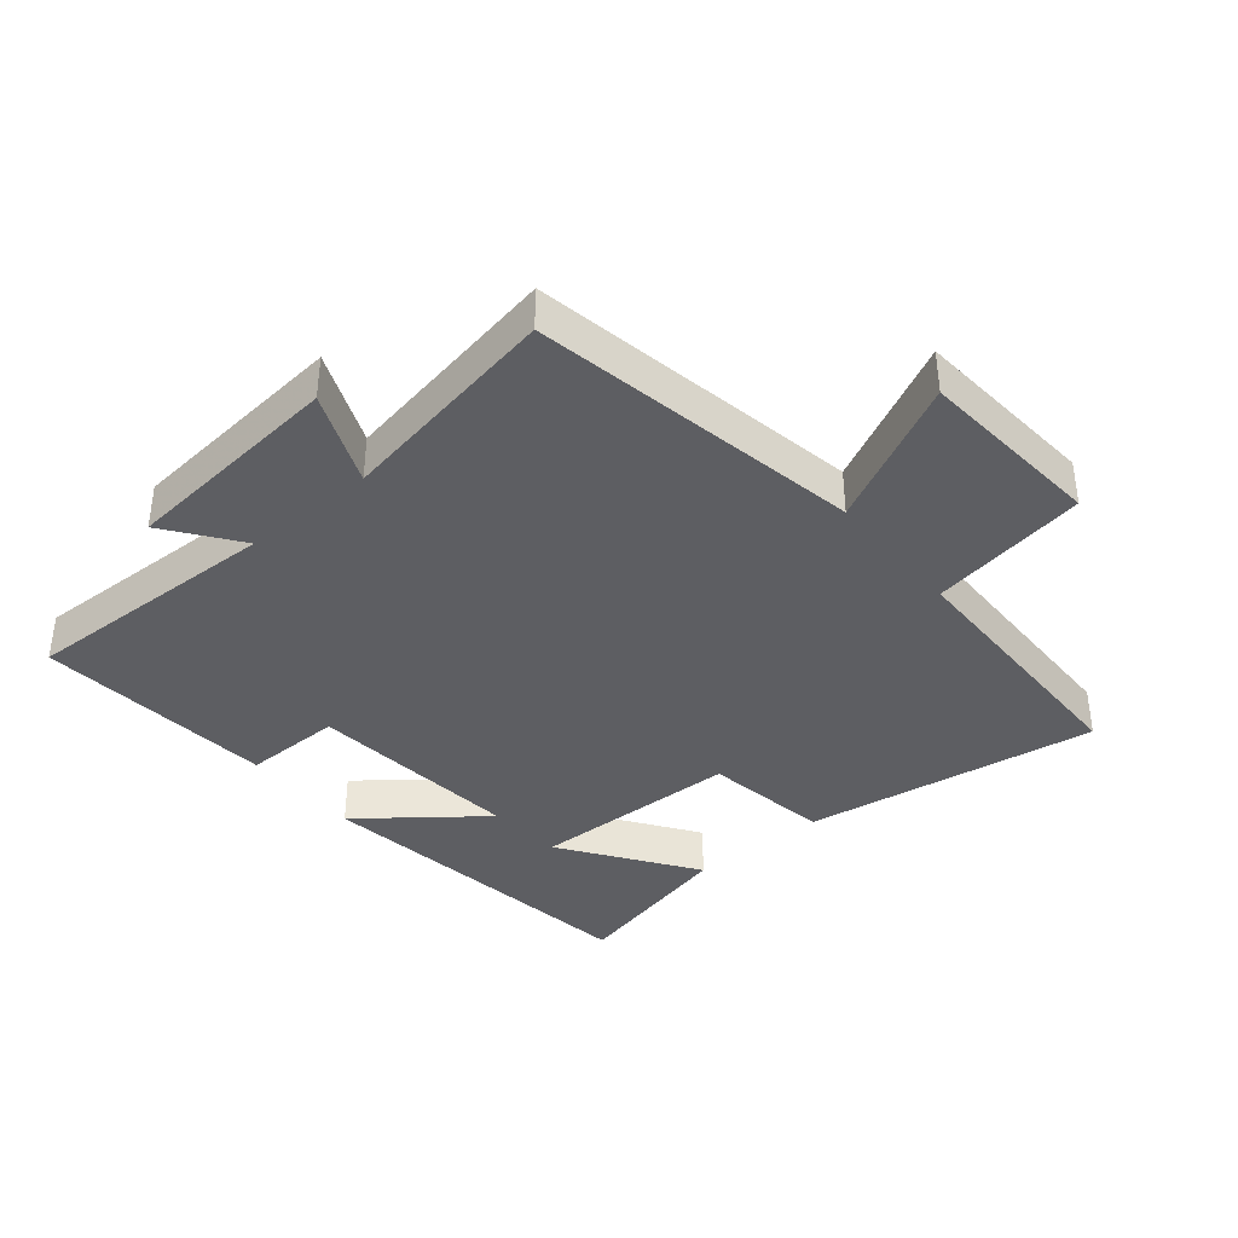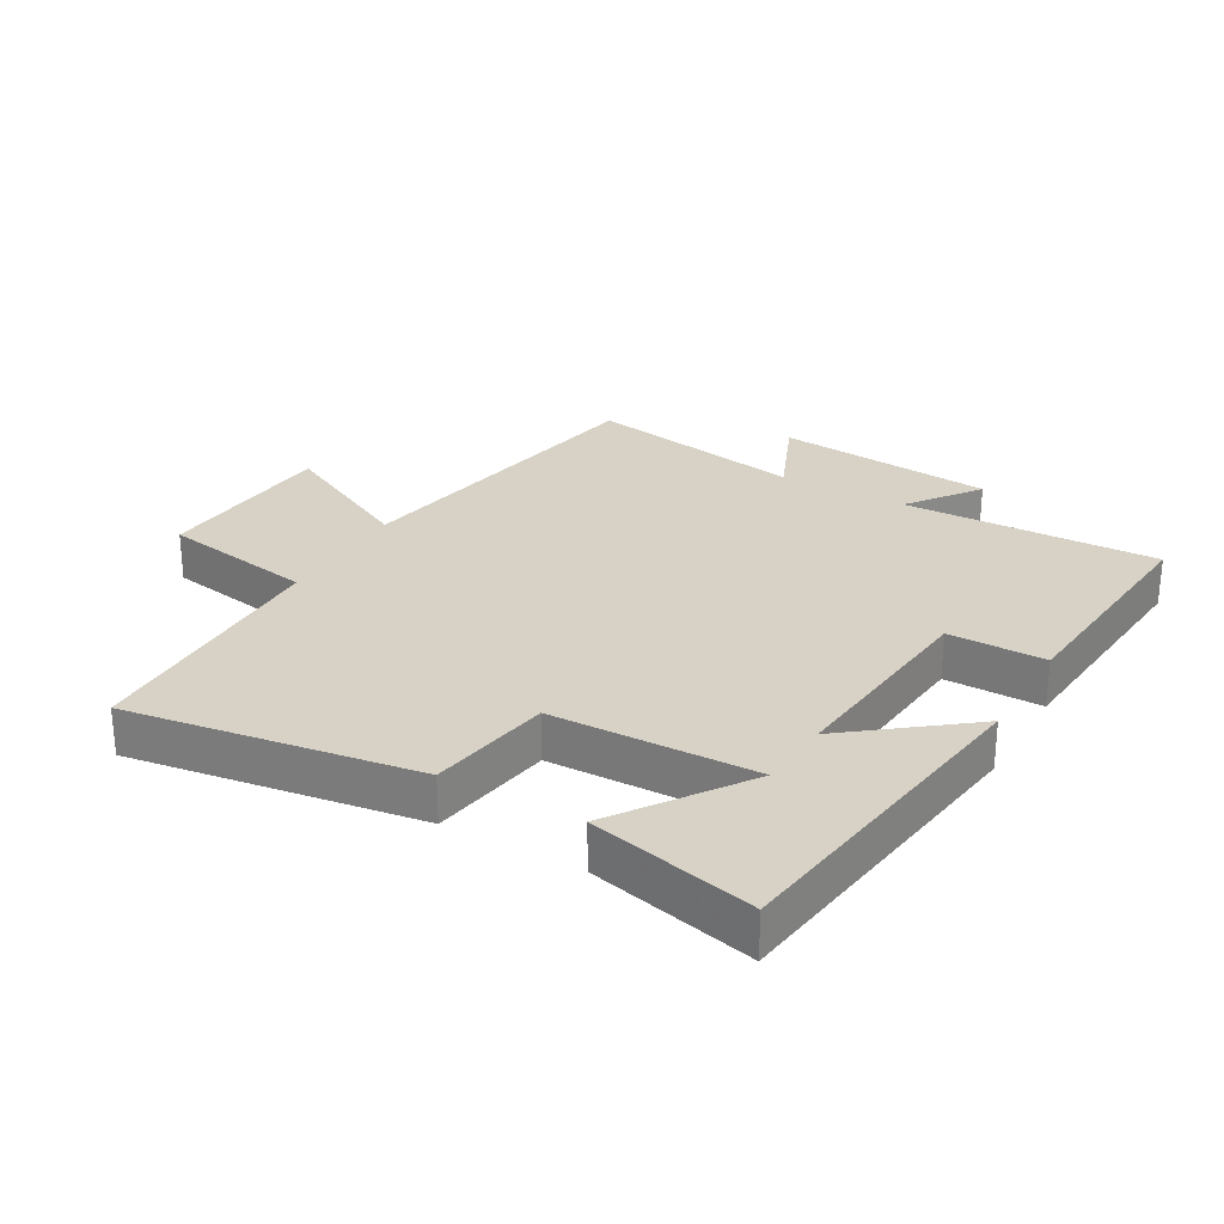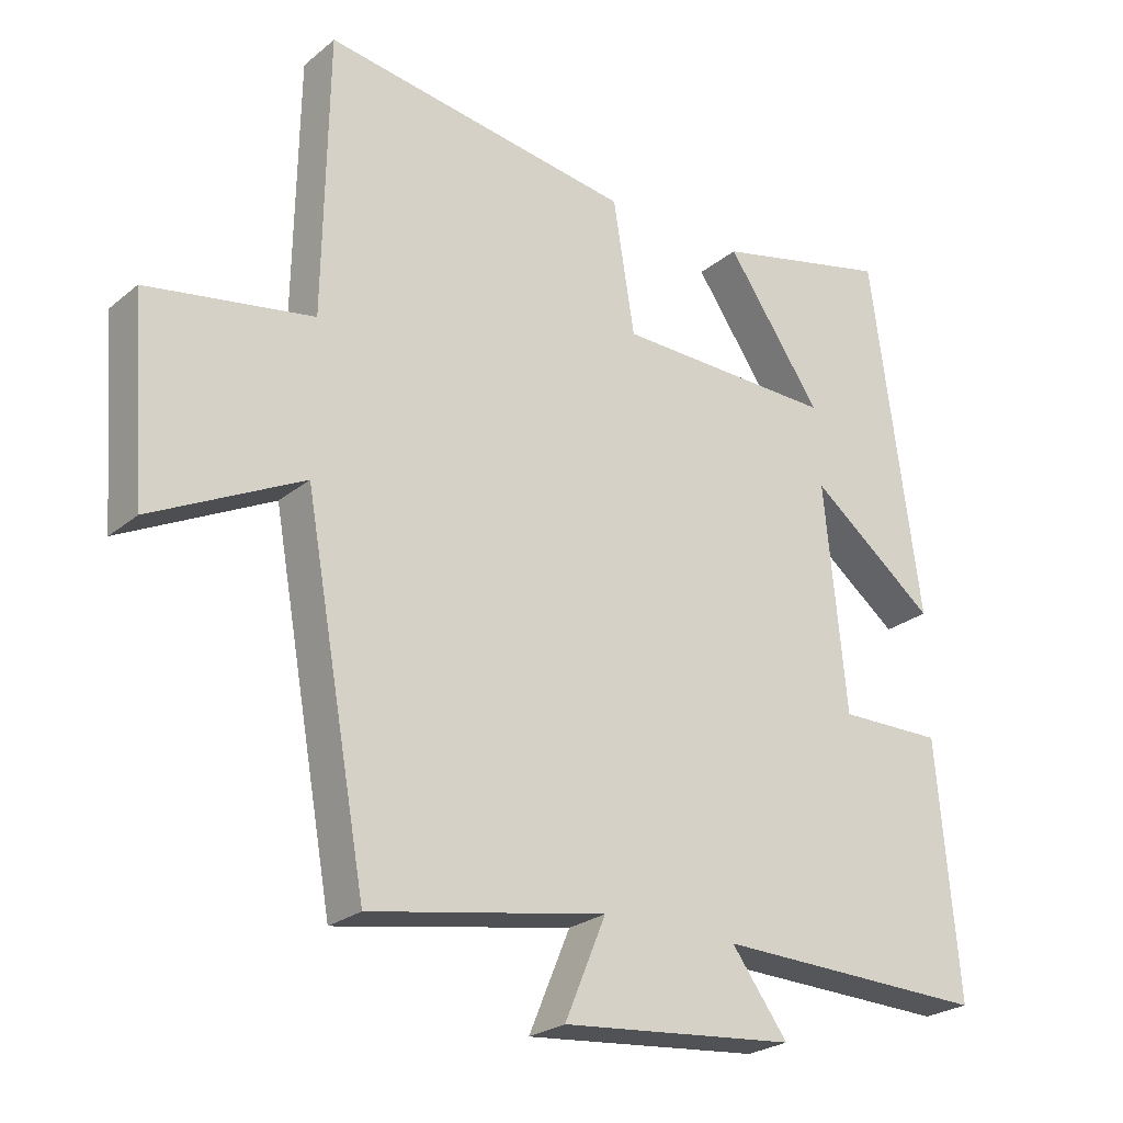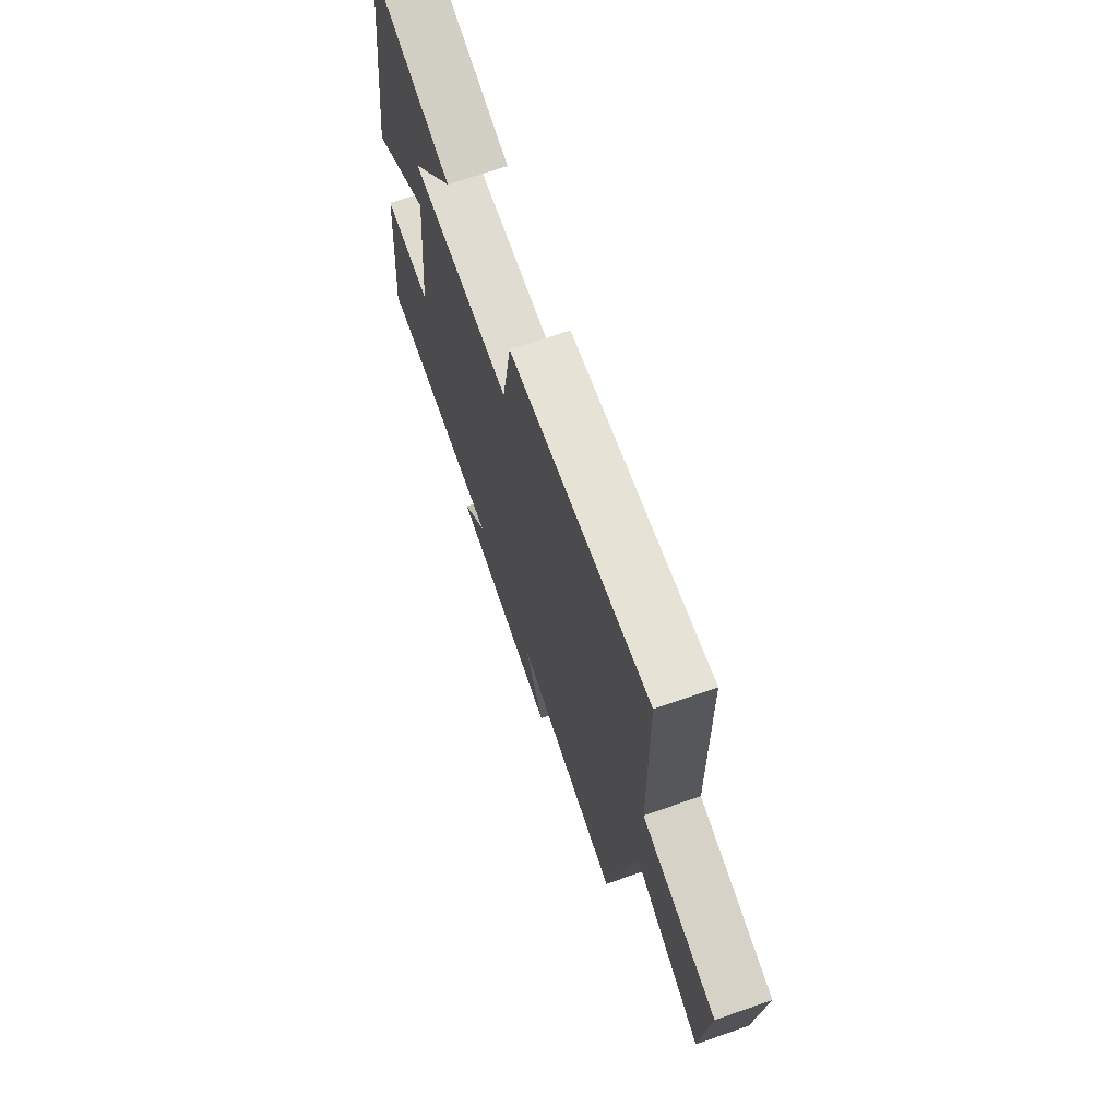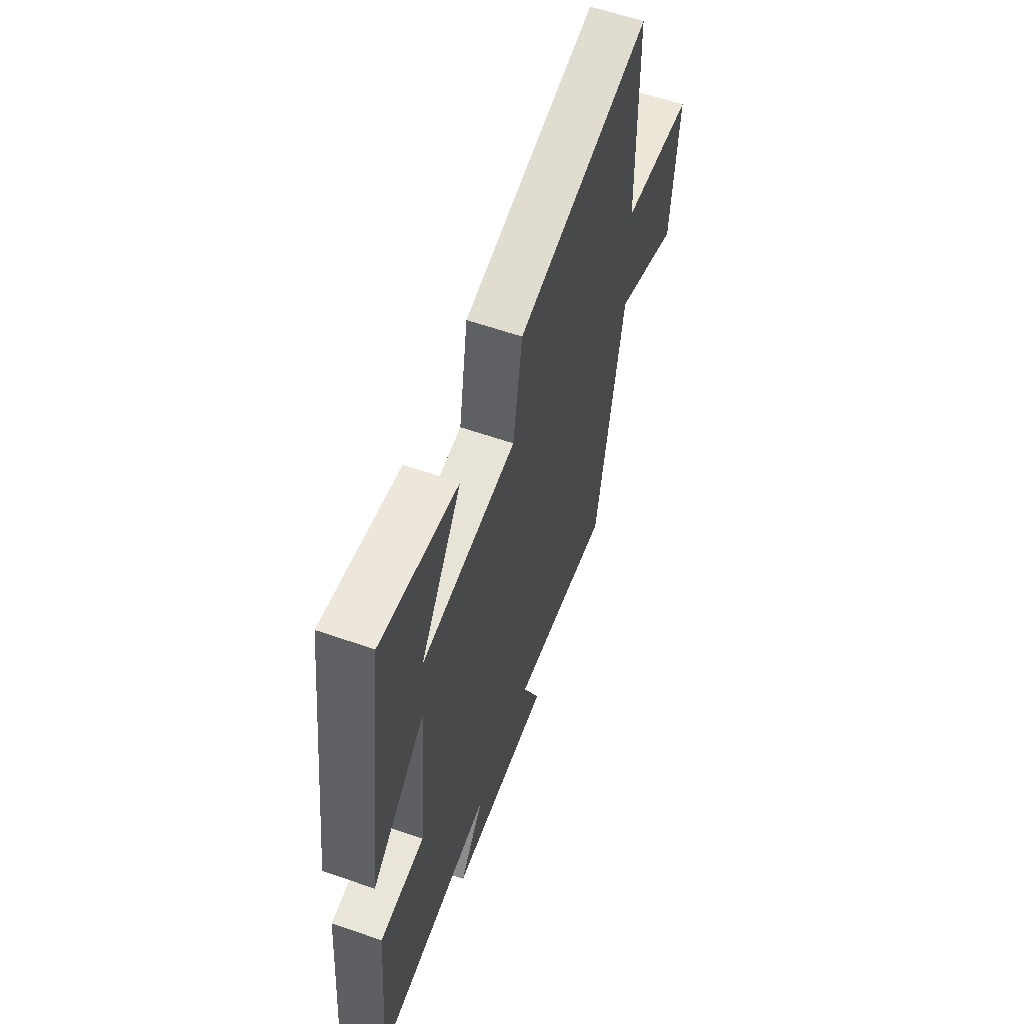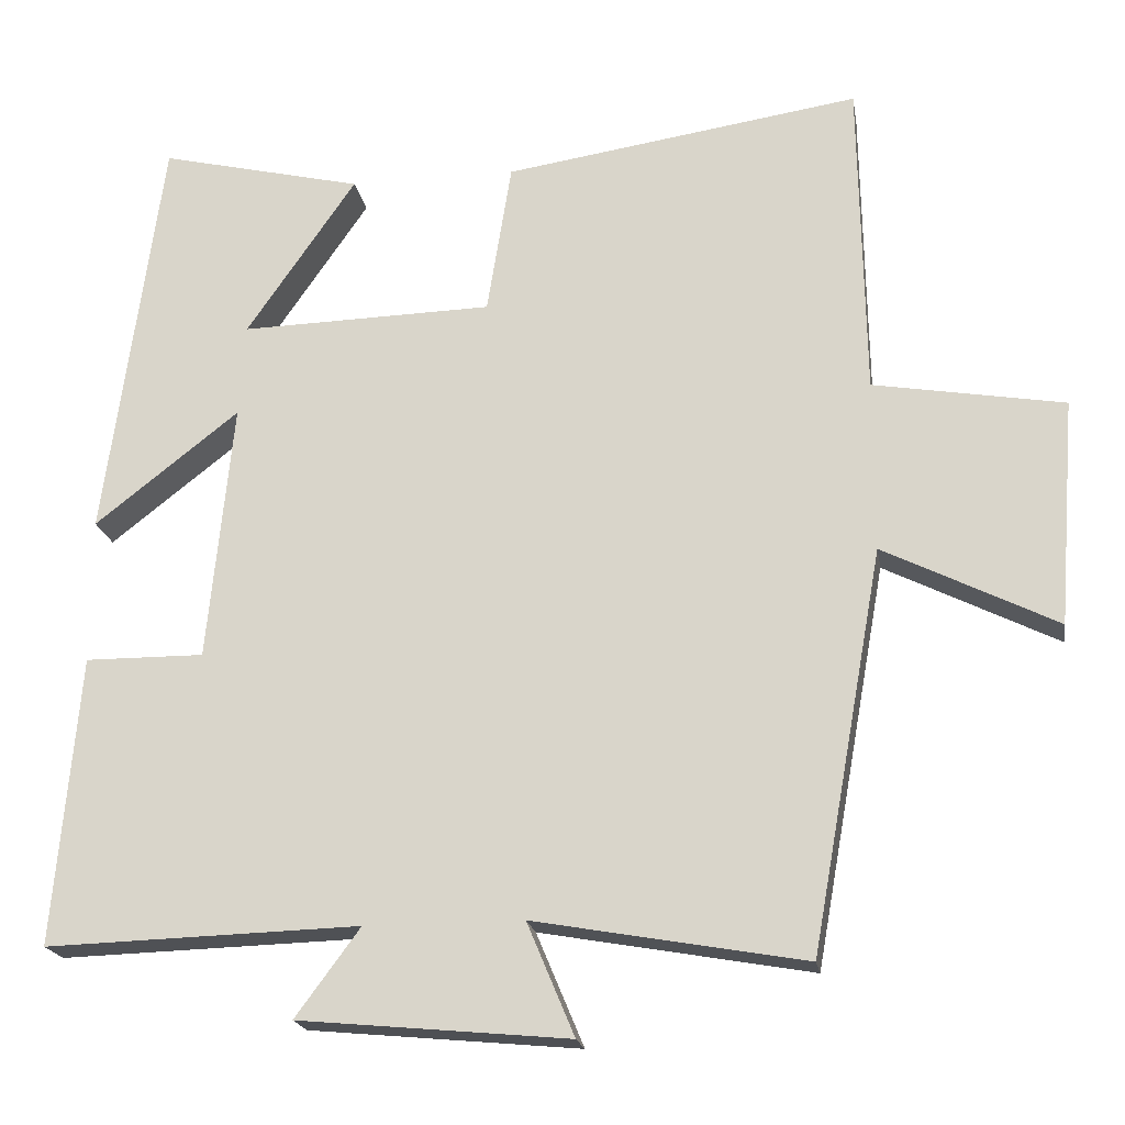
<metadata>
{"format":"obj","ext":"obj","renderer":"f3d","projection":"perspective","resolution":1024,"background":"white","views":[{"elev":-38.4,"azim":-140.3,"up":"+Y"},{"elev":27.4,"azim":29.8,"up":"+Y"},{"elev":-24.6,"azim":-37.3,"up":"+Z"},{"elev":70.2,"azim":-109.2,"up":"+Z"},{"elev":60.1,"azim":109.6,"up":"+Z"},{"elev":-19.7,"azim":-170.7,"up":"+Z"}]}
</metadata>
<code>
v -0.409 0.07 -0.561
v -0.5 0.07 -0.055
v -0.719 0.07 -0.164
v -0.741 0.07 0.122
v -0.5 0.07 0.163
v -0.493 0.07 0.568
v -0.042 0.07 0.5
v -0.011 0.07 0.307
v 0.309 0.07 0.299
v 0.17 0.07 0.5
v 0.428 0.07 0.561
v 0.5 0.07 0.038
v 0.317 0.07 0.181
v 0.349 0.07 -0.147
v 0.5 0.07 -0.146
v 0.532 0.07 -0.512
v 0.134 0.07 -0.5
v 0.216 0.07 -0.611
v -0.126 0.07 -0.643
v -0.066 0.07 -0.5
v -0.409 0 -0.561
v -0.5 0 -0.055
v -0.719 0 -0.164
v -0.741 0 0.122
v -0.5 0 0.163
v -0.493 0 0.568
v -0.042 0 0.5
v -0.011 0 0.307
v 0.309 0 0.299
v 0.17 0 0.5
v 0.428 0 0.561
v 0.5 0 0.038
v 0.317 0 0.181
v 0.349 0 -0.147
v 0.5 0 -0.146
v 0.532 0 -0.512
v 0.134 0 -0.5
v 0.216 0 -0.611
v -0.126 0 -0.643
v -0.066 0 -0.5
f 17 18 19 20
f 14 15 16 17
f 13 14 17 20
f 11 12 13
f 9 10 11
f 9 11 13
f 20 1 2
f 13 20 2
f 9 13 2
f 8 9 2
f 7 8 2
f 6 7 2
f 5 6 2
f 2 3 4 5
f 40 39 38 37
f 37 36 35 34
f 40 37 34 33
f 33 32 31
f 31 30 29
f 33 31 29
f 22 21 40
f 22 40 33
f 22 33 29
f 22 29 28
f 22 28 27
f 22 27 26
f 22 26 25
f 25 24 23 22
f 1 21 22 2
f 2 22 23 3
f 3 23 24 4
f 4 24 25 5
f 5 25 26 6
f 6 26 27 7
f 7 27 28 8
f 8 28 29 9
f 9 29 30 10
f 10 30 31 11
f 11 31 32 12
f 12 32 33 13
f 13 33 34 14
f 14 34 35 15
f 15 35 36 16
f 16 36 37 17
f 17 37 38 18
f 18 38 39 19
f 19 39 40 20
f 20 40 21 1

</code>
